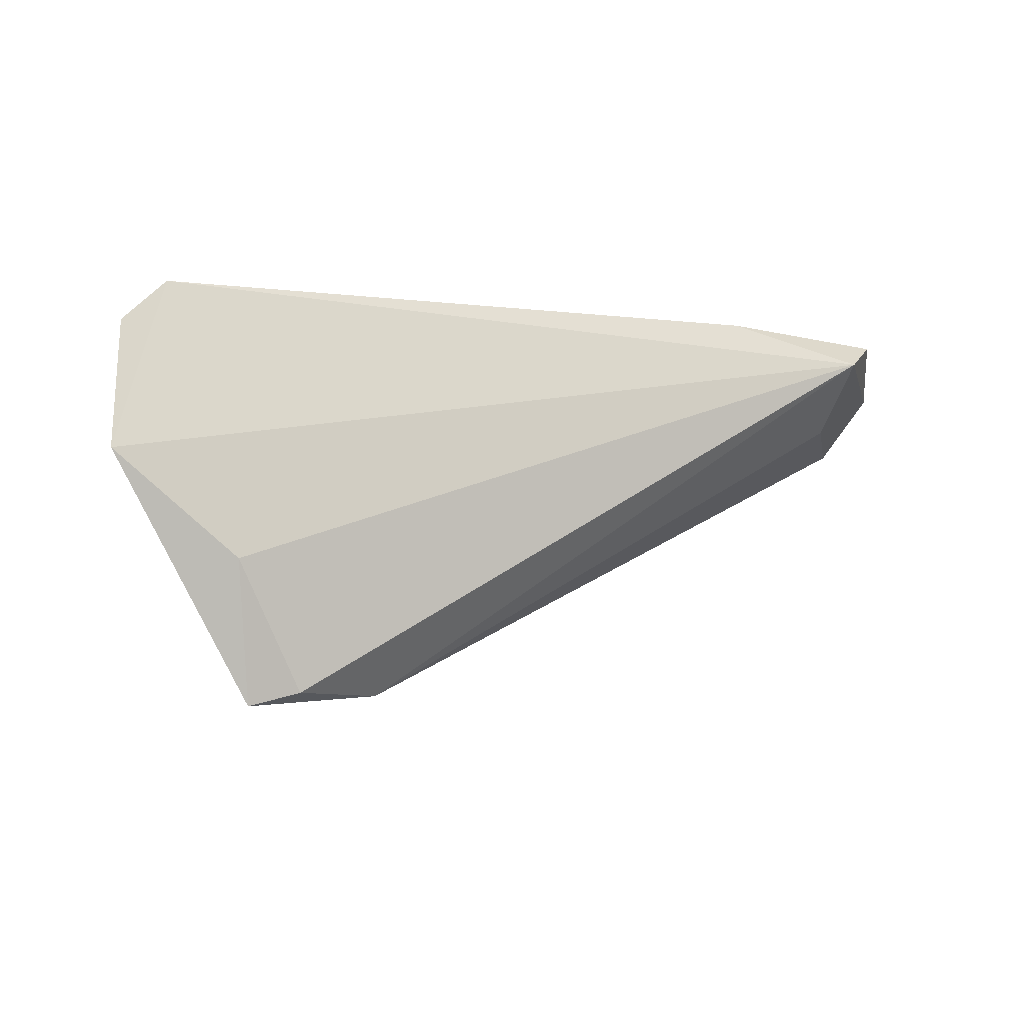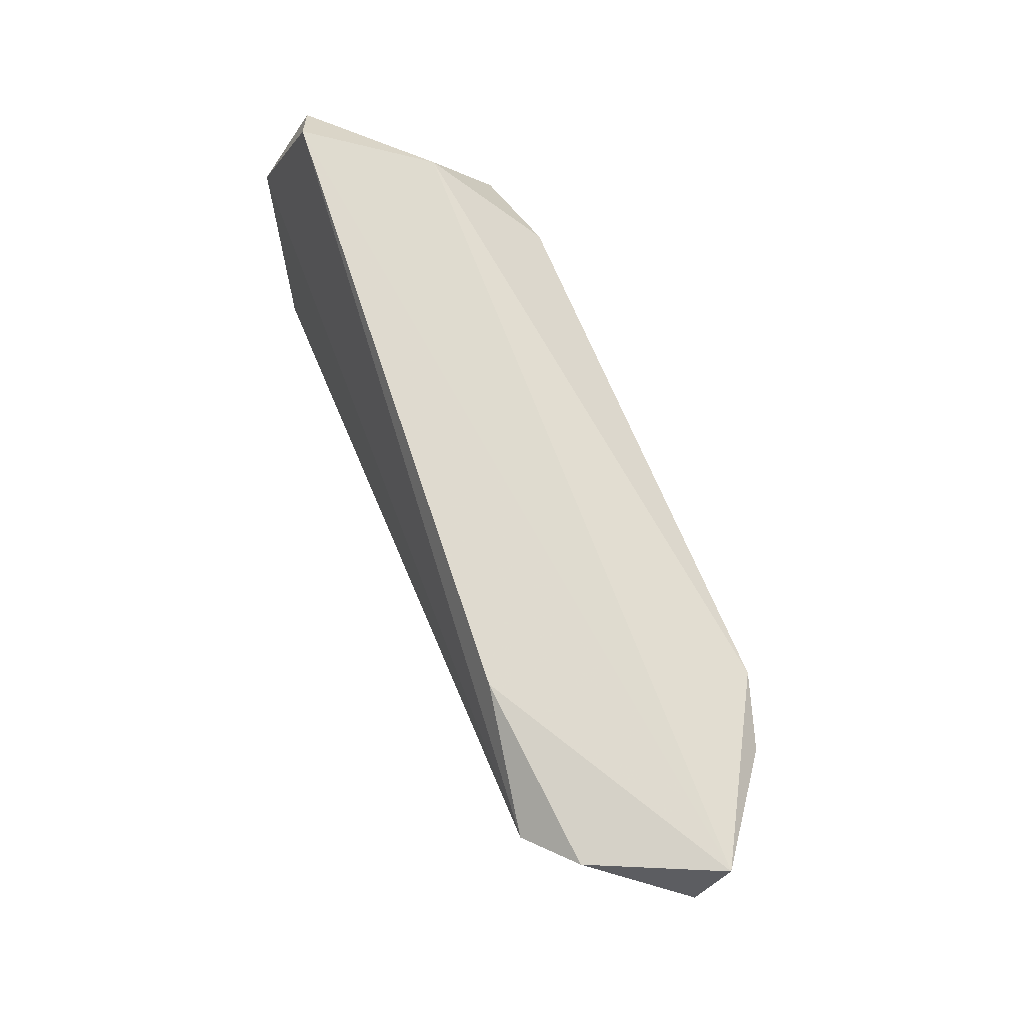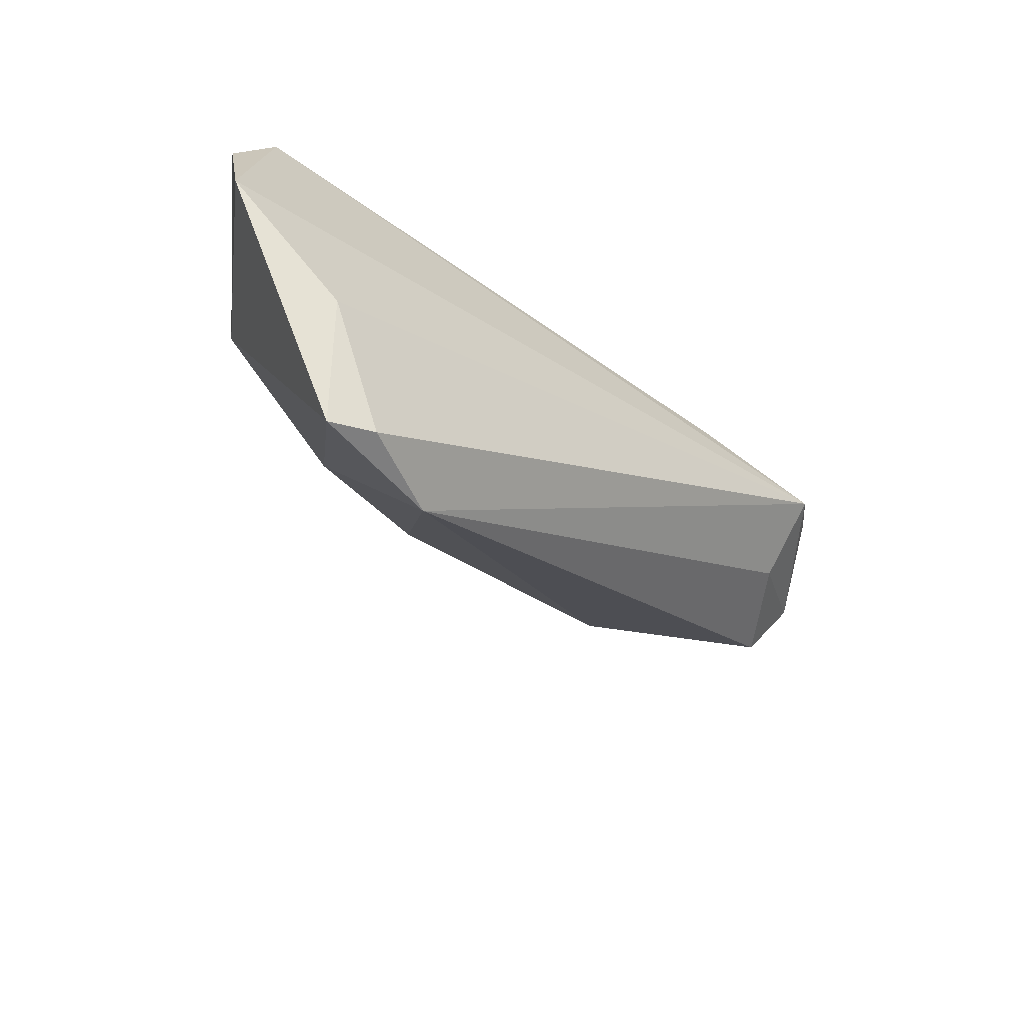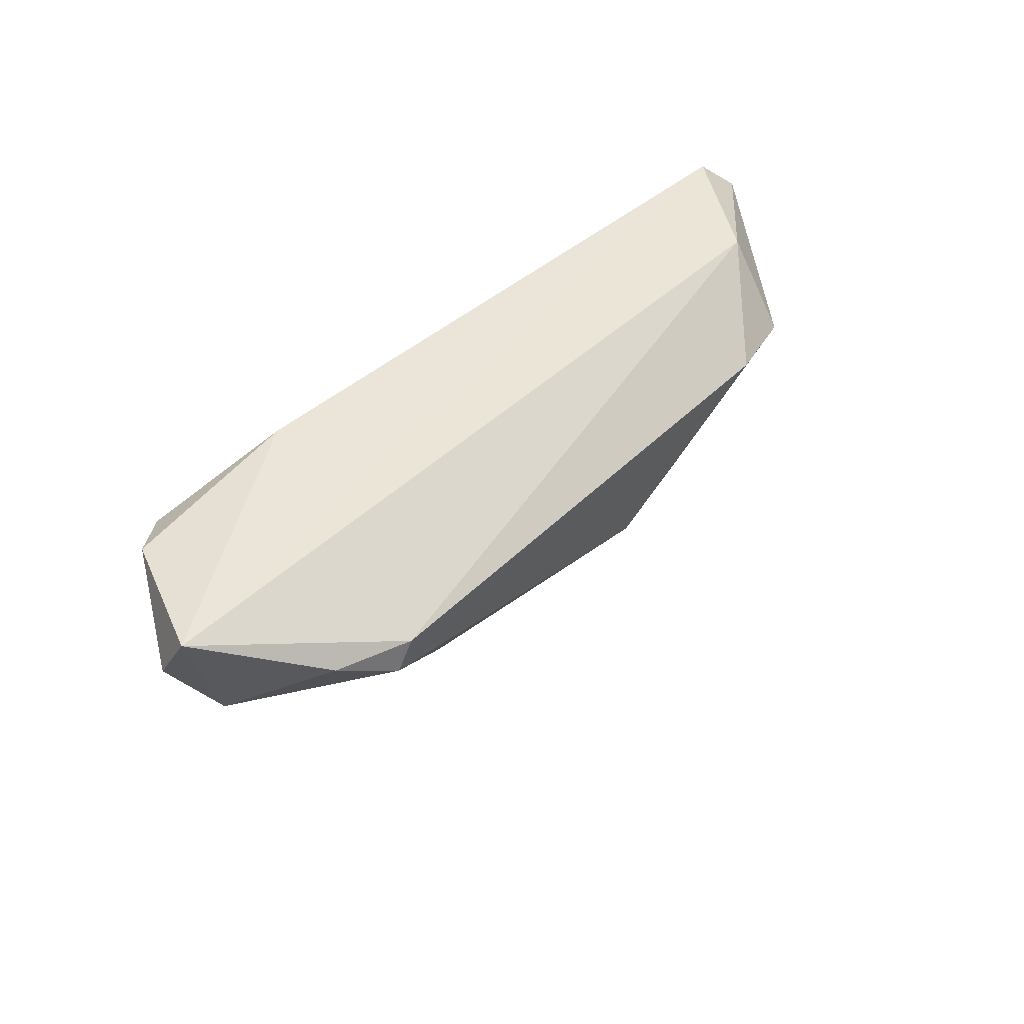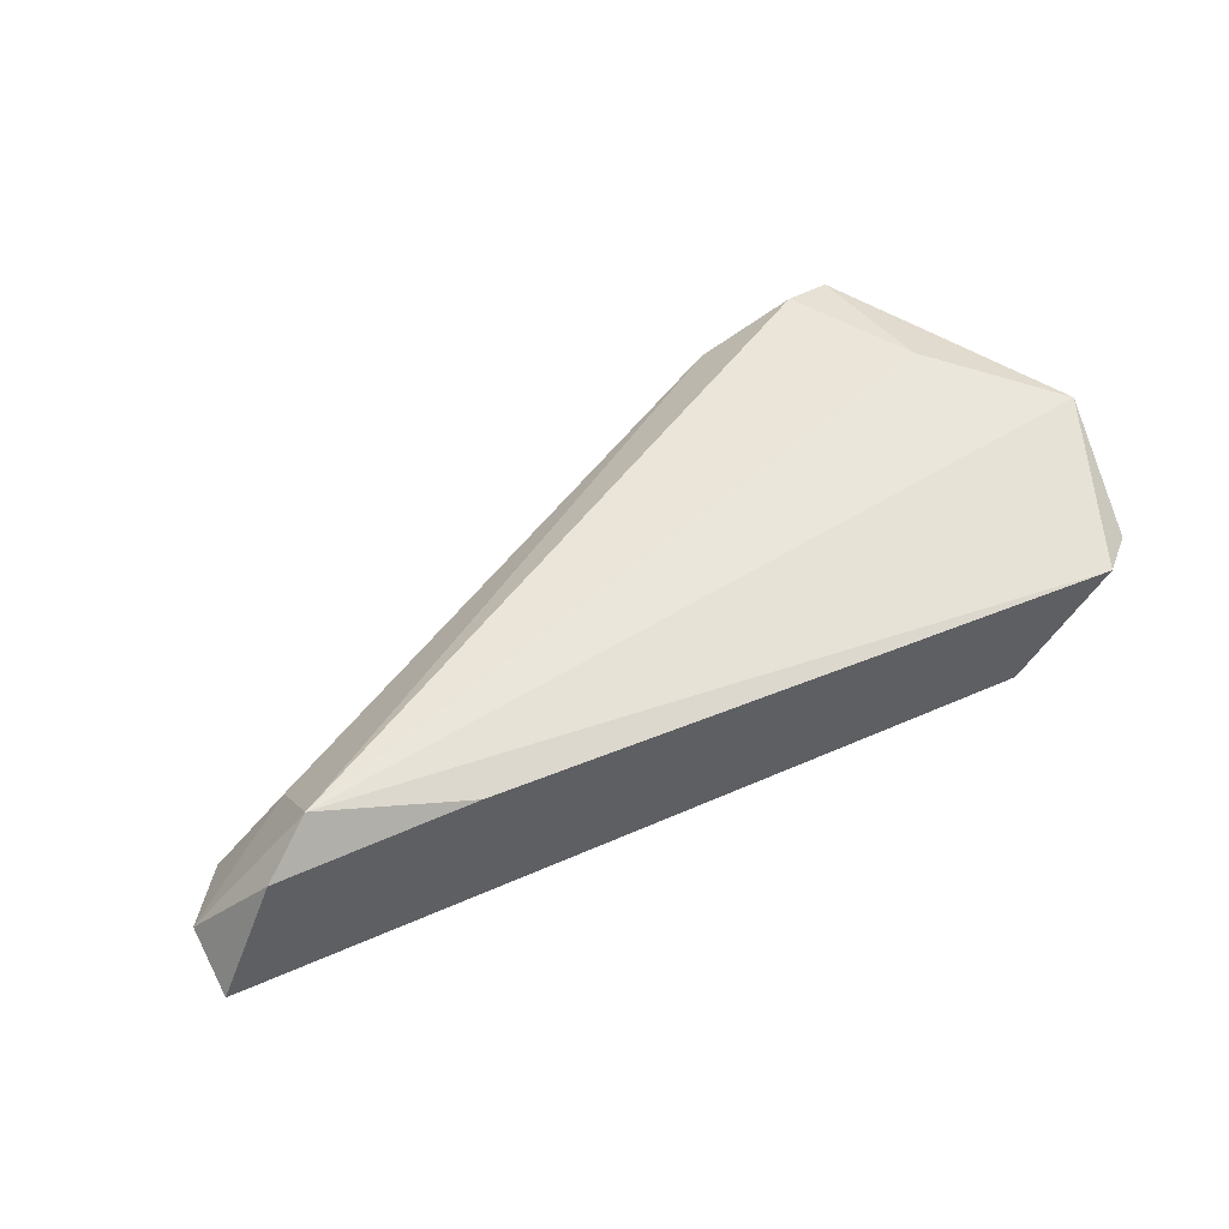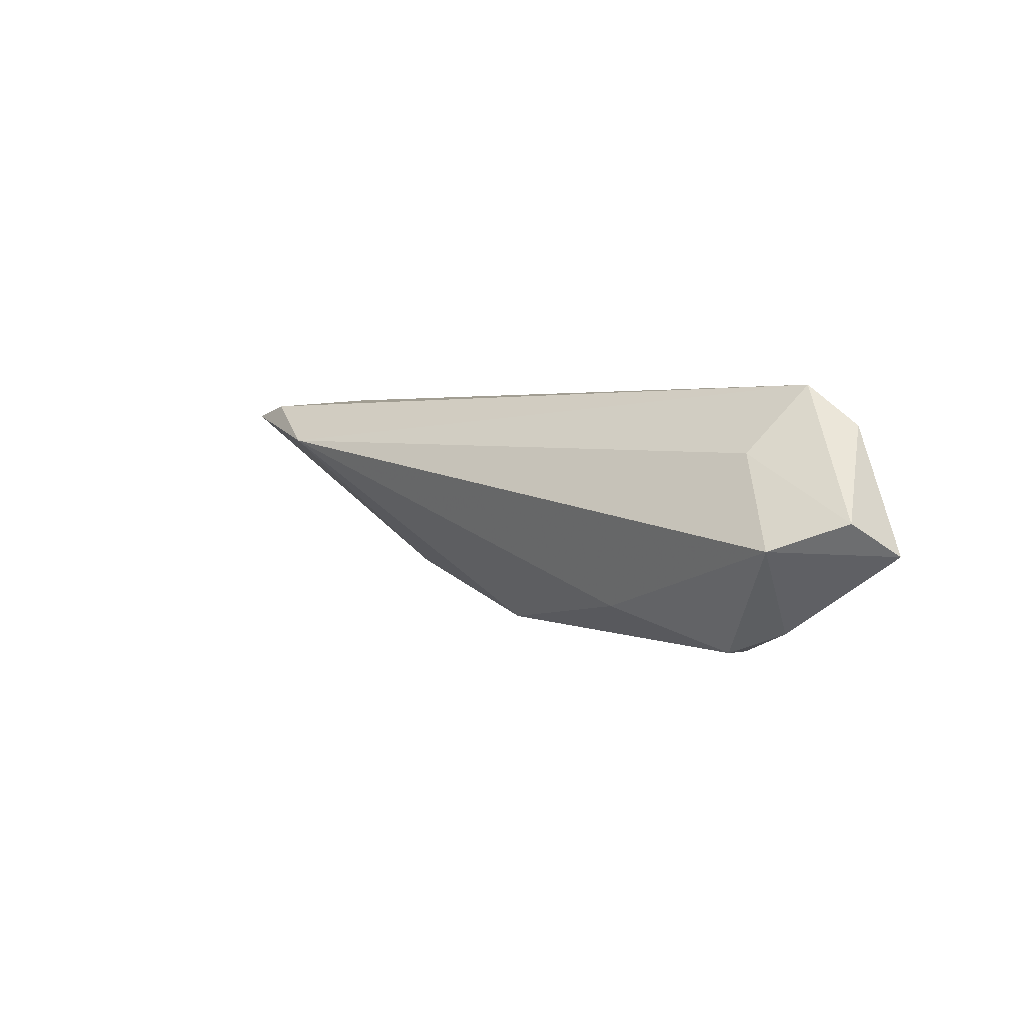
<metadata>
{"format":"obj","ext":"obj","renderer":"f3d","projection":"perspective","resolution":1024,"background":"white","views":[{"elev":-4.6,"azim":-25.8,"up":"+Y"},{"elev":70.4,"azim":68.3,"up":"+Y"},{"elev":-46.2,"azim":-43.1,"up":"+Y"},{"elev":45.6,"azim":132.1,"up":"+Y"},{"elev":52.0,"azim":154.1,"up":"+Z"},{"elev":2.0,"azim":67.9,"up":"+Z"}]}
</metadata>
<code>
v 0.06468 0.01033 -0.002004
v -0.03683 0.006653 -0.0154
v -0.03704 0.01766 -0.007452
v -0.02234 -0.0125 -0.01065
v 0.04352 0.00557 -0.01943
v 0.06418 0.01766 -0.006154
v -0.05589 -0.004124 0.01246
v -0.04799 0.01766 0.007274
v 0.0594 0.001794 -0.005446
v -0.001318 -0.005415 -0.01809
v -0.05318 0.01275 0.005322
v -0.03223 -0.03346 0.01367
v 0.05077 0.009674 -0.01646
v -0.02602 0.008279 -0.01841
v 0.05058 0.01285 0.01501
v -0.04071 -0.01716 0.01501
v 0.05071 0.003967 0.006358
v 0.03267 0.0176 0.01196
v 0.03137 -0.005491 -0.01396
v -0.03842 -0.03508 0.01218
v 0.05674 0.01634 0.009818
v -0.02021 -0.03404 0.008207
v 0.04135 0.00928 -0.01958
f 6 23 3
f 22 15 12
f 7 15 8
f 6 3 8
f 13 23 6
f 6 9 13
f 19 9 22
f 17 15 22
f 22 9 17
f 16 15 7
f 16 12 15
f 7 2 20
f 20 16 7
f 12 16 20
f 22 12 20
f 1 21 15
f 15 17 1
f 1 17 9
f 1 9 6
f 6 21 1
f 11 2 7
f 7 8 11
f 3 2 11
f 11 8 3
f 15 21 18
f 18 8 15
f 18 21 6
f 6 8 18
f 23 13 5
f 5 13 9
f 9 19 5
f 10 19 22
f 10 5 19
f 4 20 2
f 22 20 4
f 4 10 22
f 14 3 23
f 14 2 3
f 23 5 14
f 5 10 14
f 14 4 2
f 10 4 14

</code>
